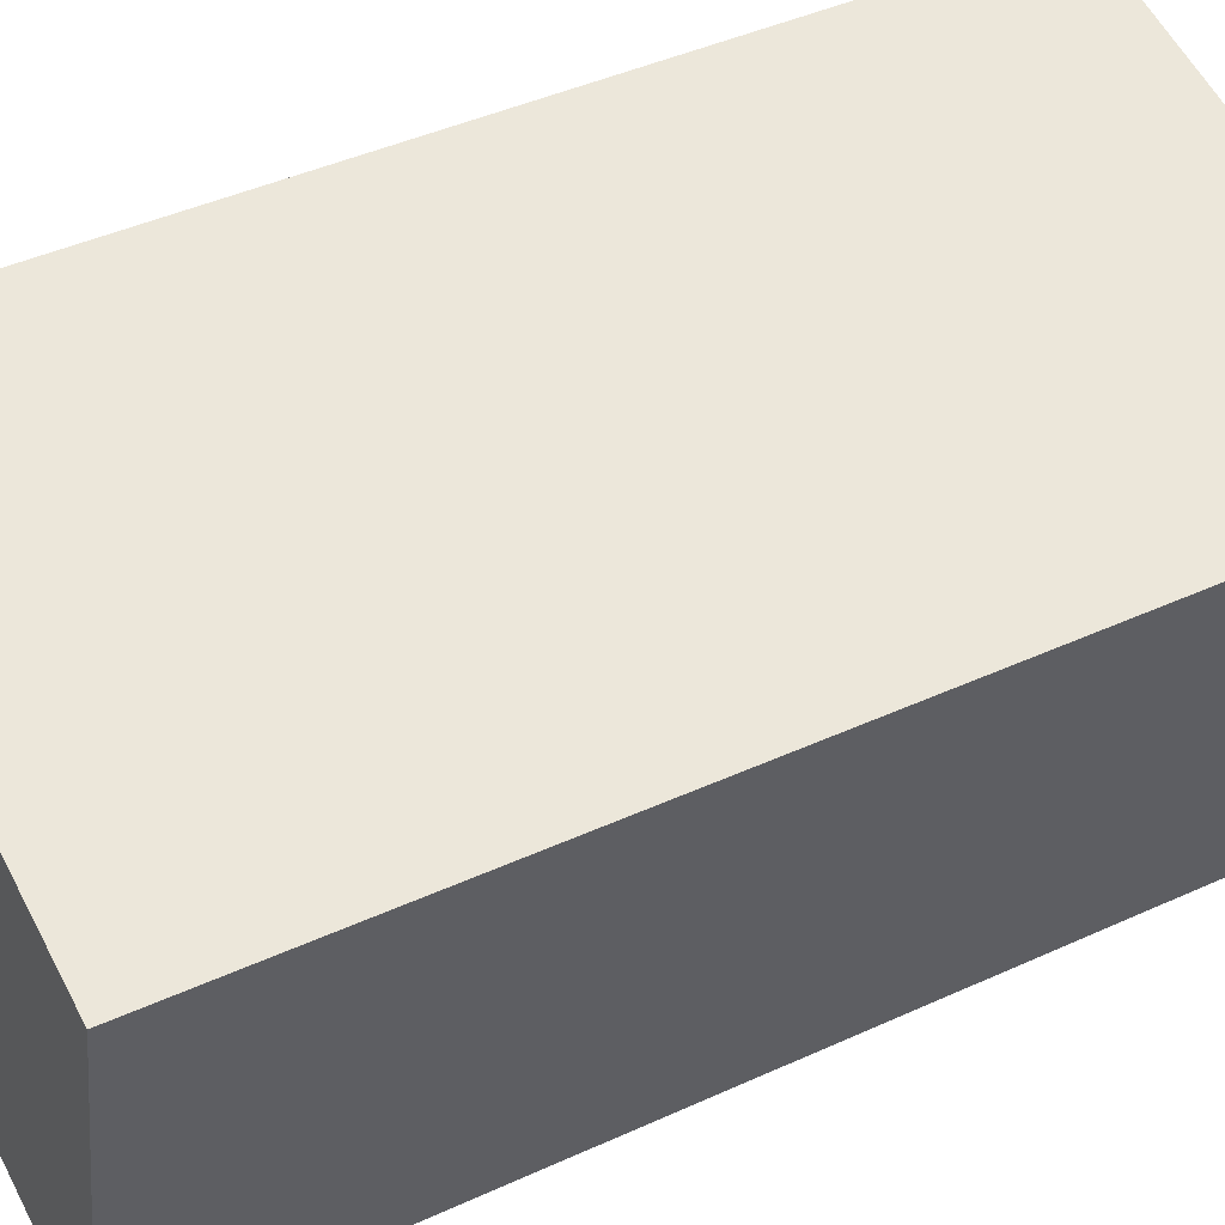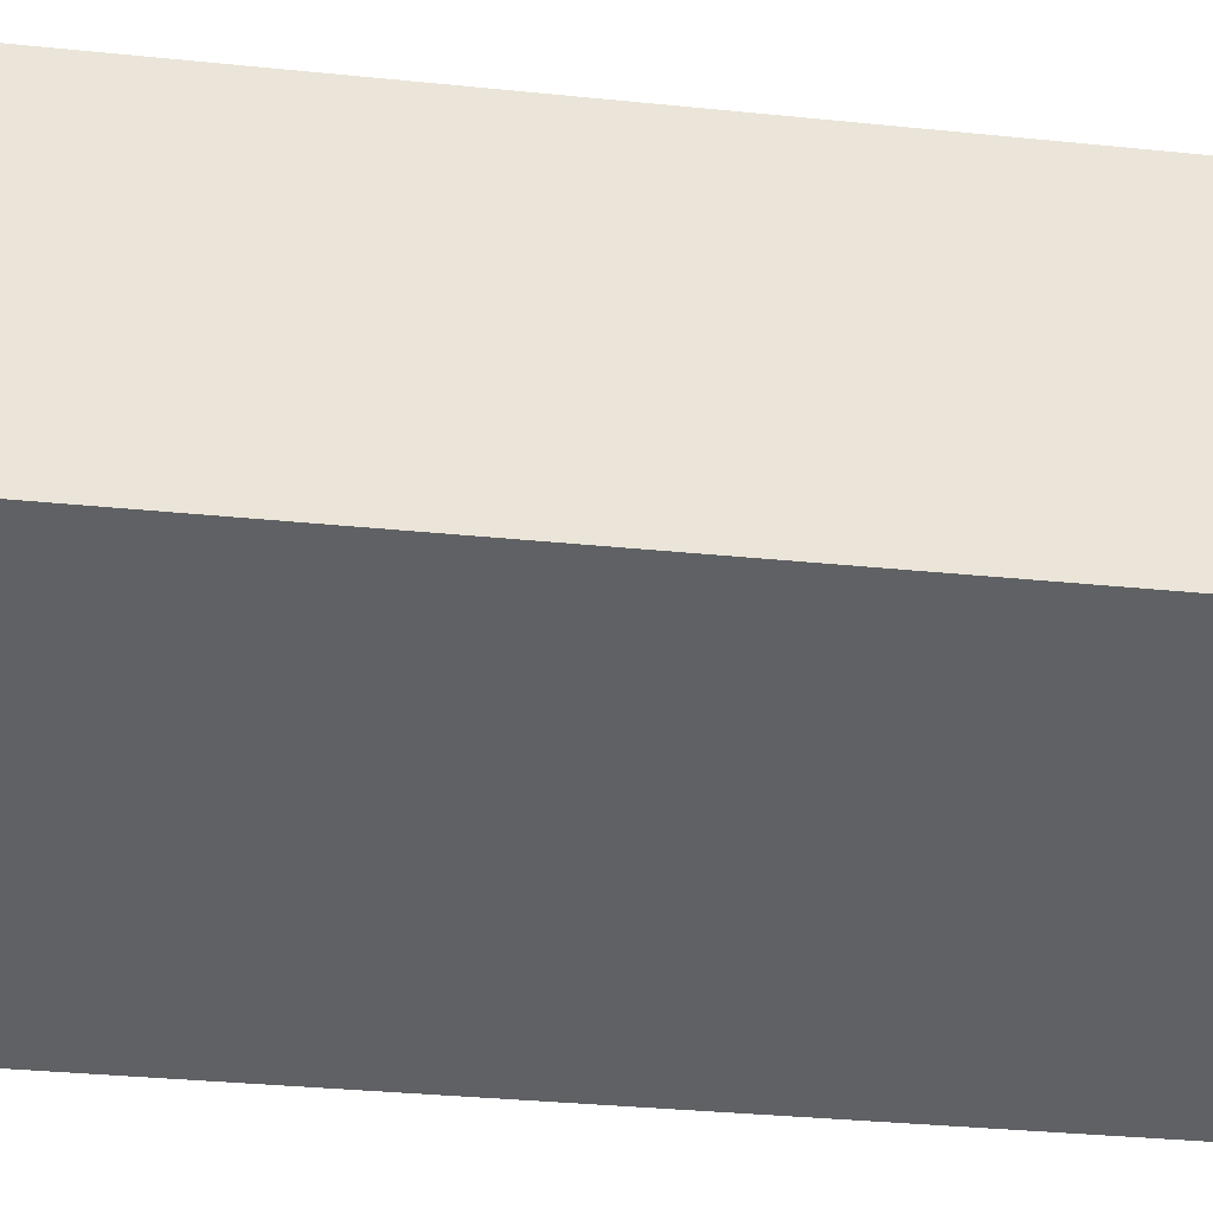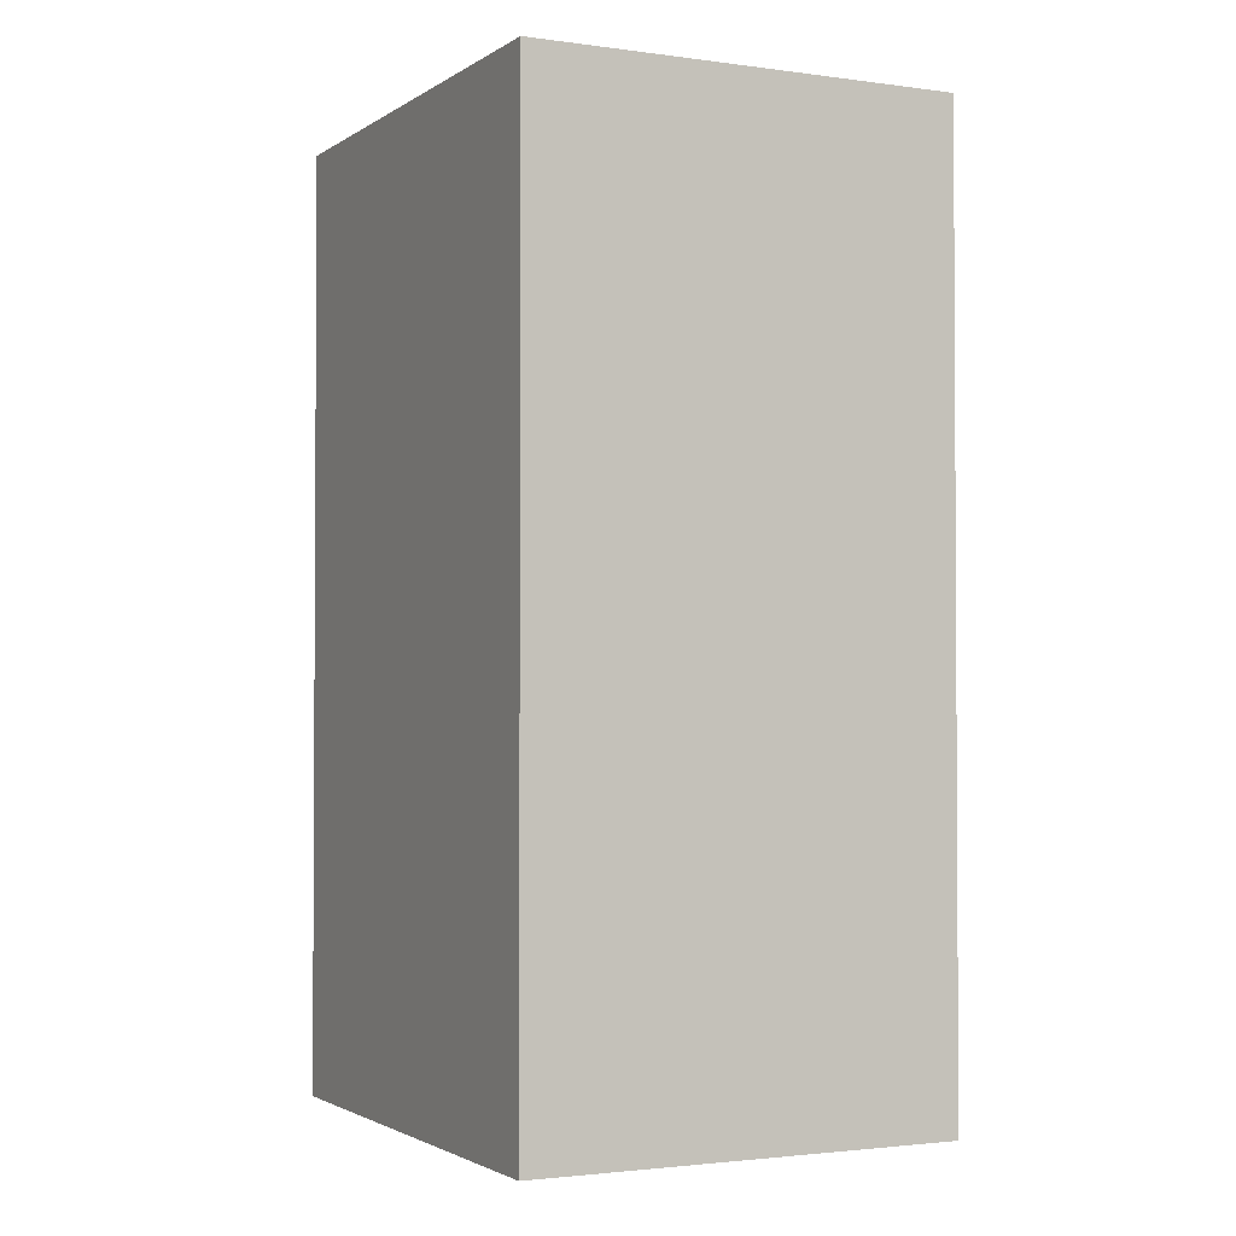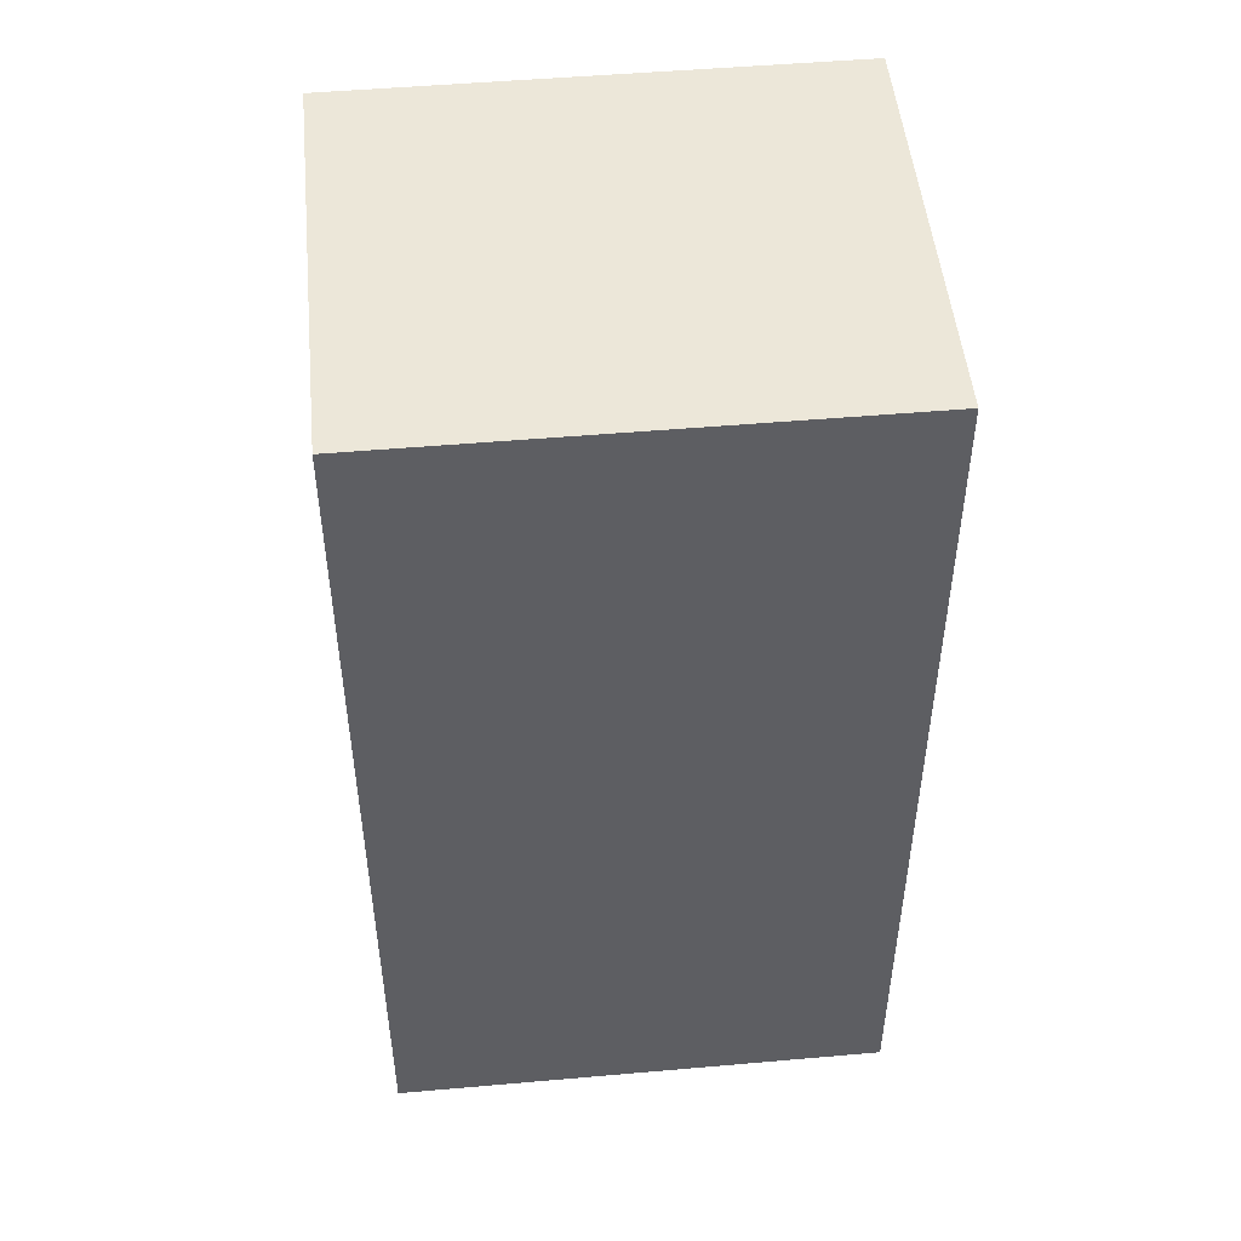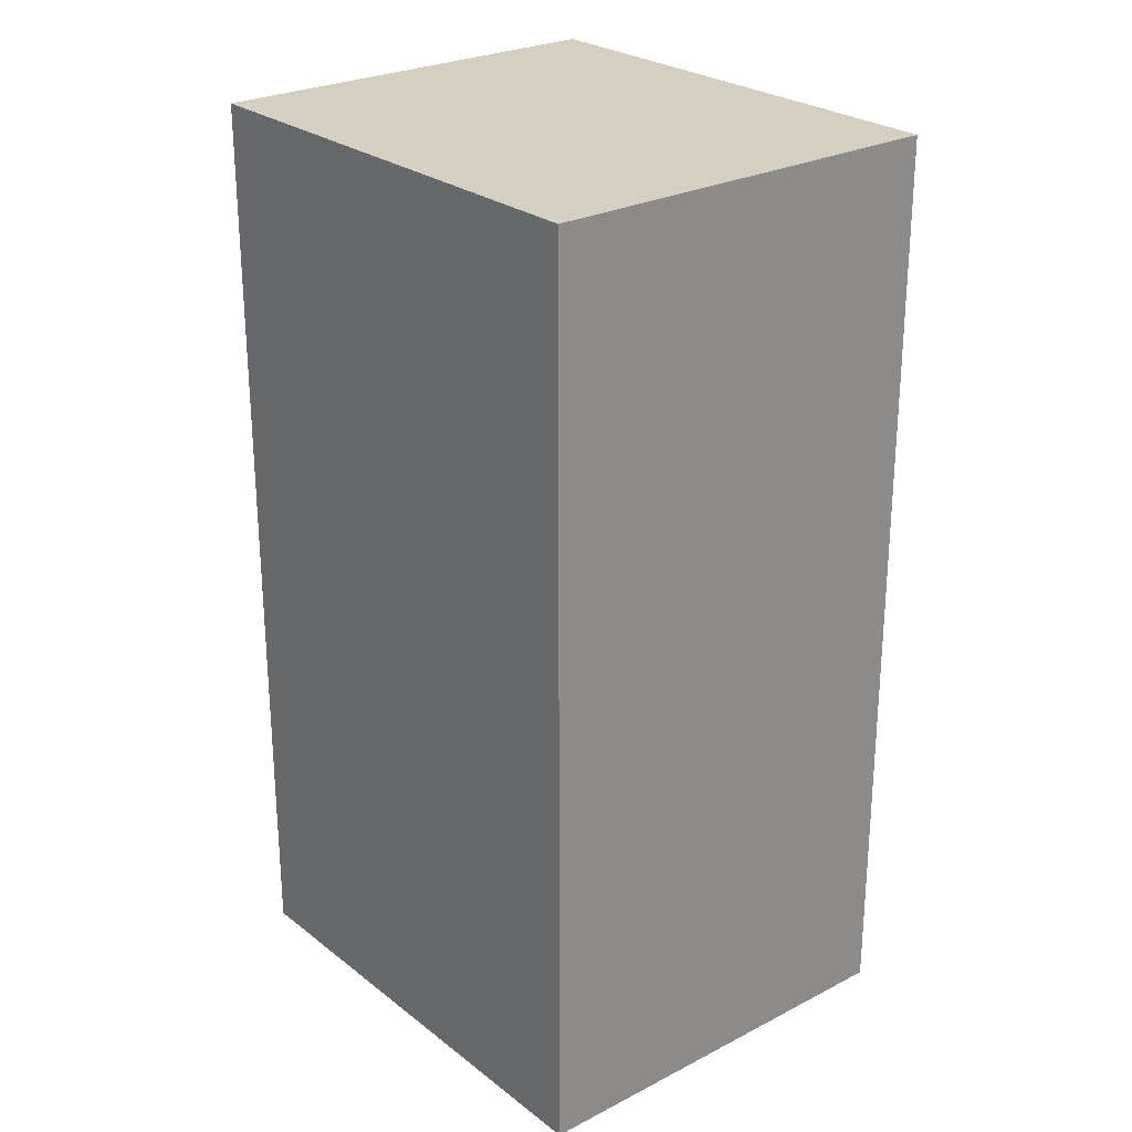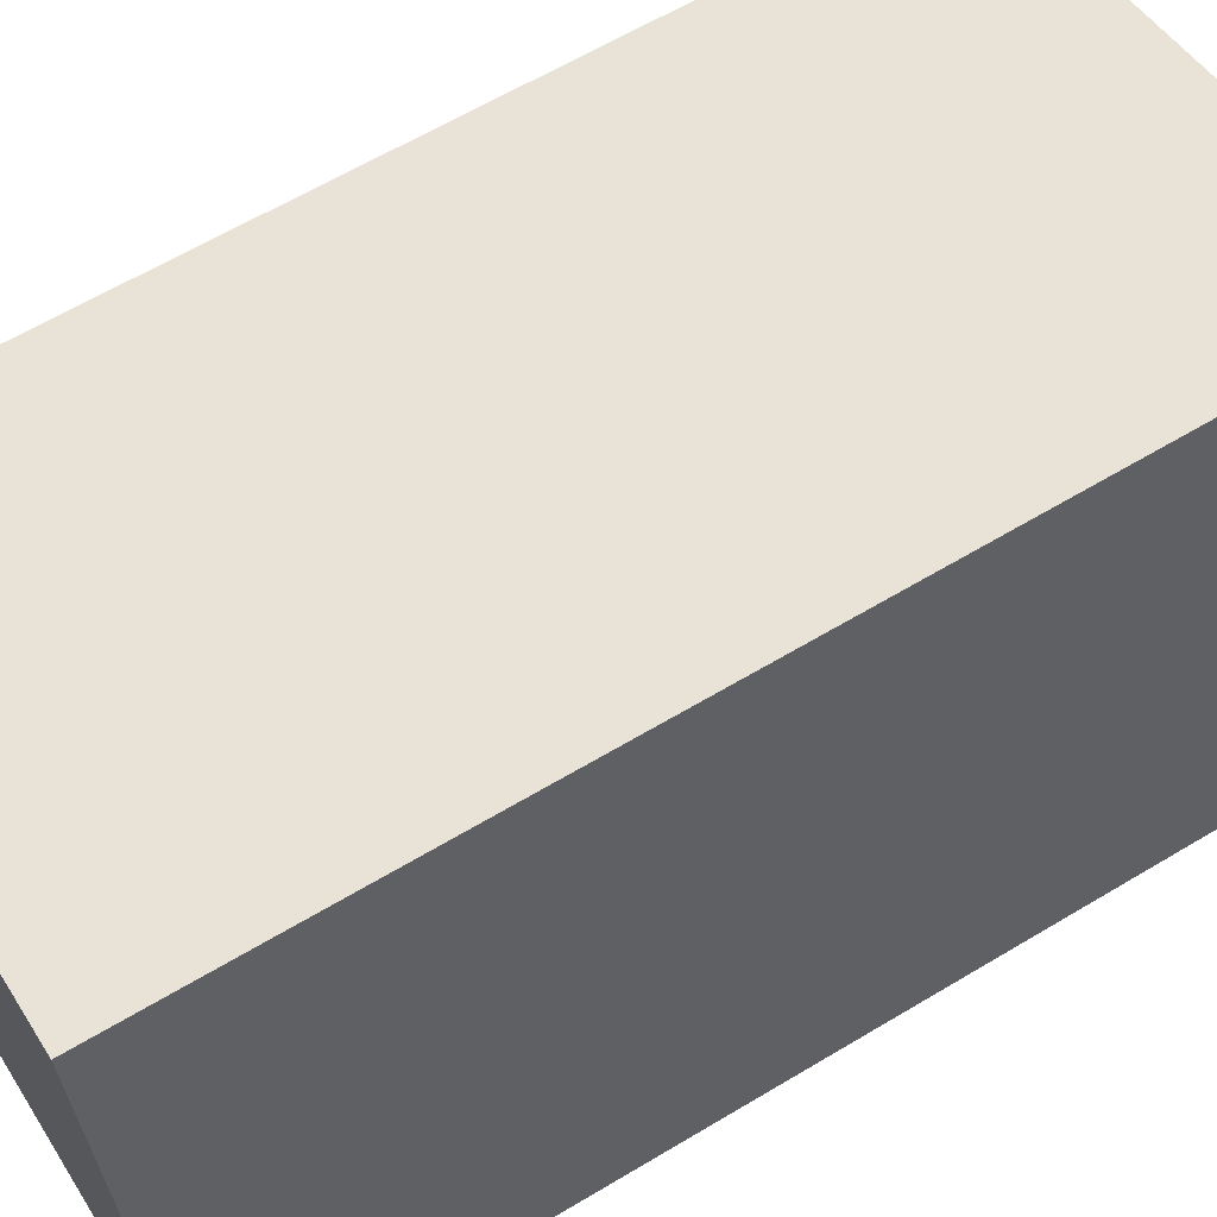
<metadata>
{"format":"obj","ext":"obj","renderer":"f3d","projection":"perspective","resolution":1024,"background":"white","views":[{"elev":43.6,"azim":-118.3,"up":"+Z"},{"elev":-33.5,"azim":82.1,"up":"+Z"},{"elev":-2.1,"azim":-129.2,"up":"+Y"},{"elev":49.7,"azim":161.7,"up":"+Y"},{"elev":25.9,"azim":37.8,"up":"+Y"},{"elev":62.2,"azim":58.6,"up":"+Z"}]}
</metadata>
<code>
v  1.732 3.338 0.392
v  0.336 3.338 -1.484
v  0 3.338 2.044e-16
v  2.067 3.338 -1.092
v  0.336 9.087e-17 -1.484
v  0 0 0
v  1.732 -2.4e-17 0.392
v  2.067 6.687e-17 -1.092
g defaultobject
f 1 2 3
f 2 1 4
f 5 3 2
f 3 5 6
f 6 1 3
f 1 6 7
f 7 4 1
f 4 7 8
f 8 2 4
f 2 8 5
f 8 6 5
f 6 8 7

</code>
